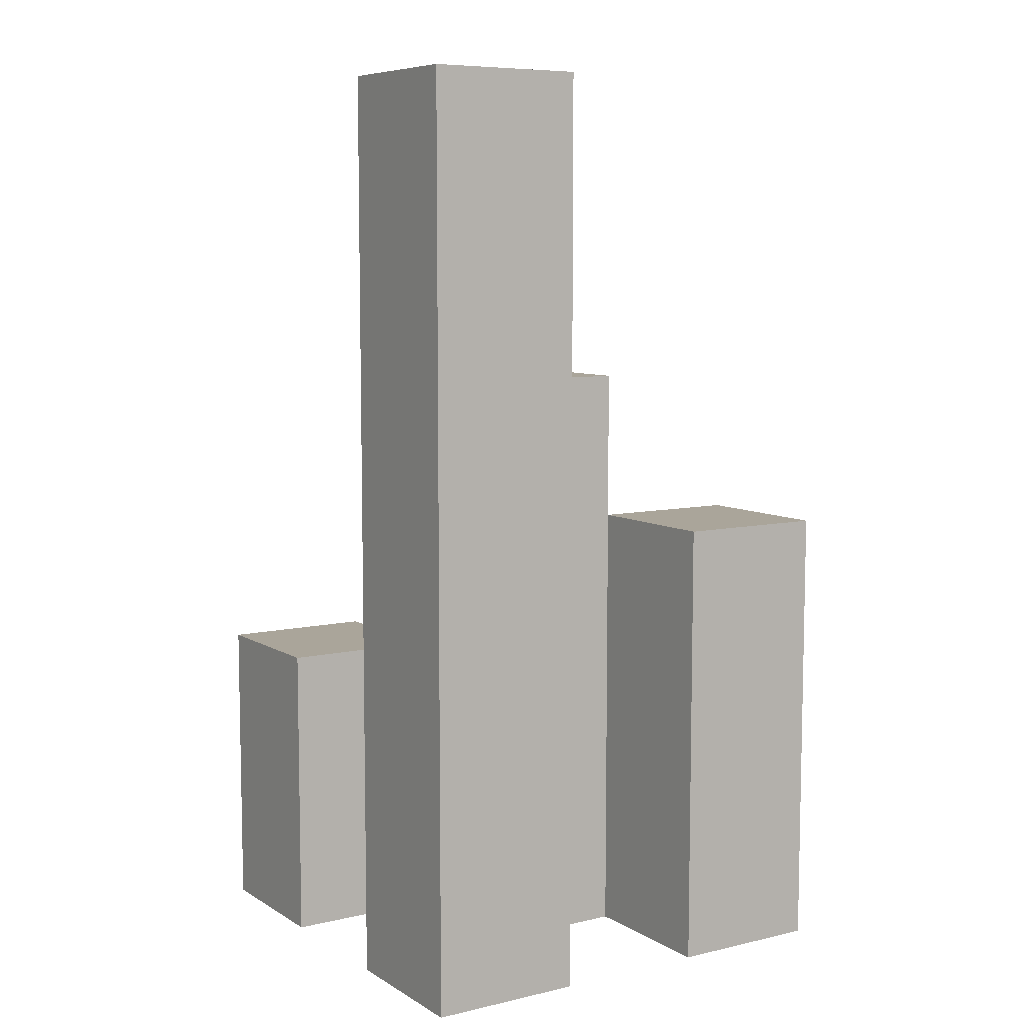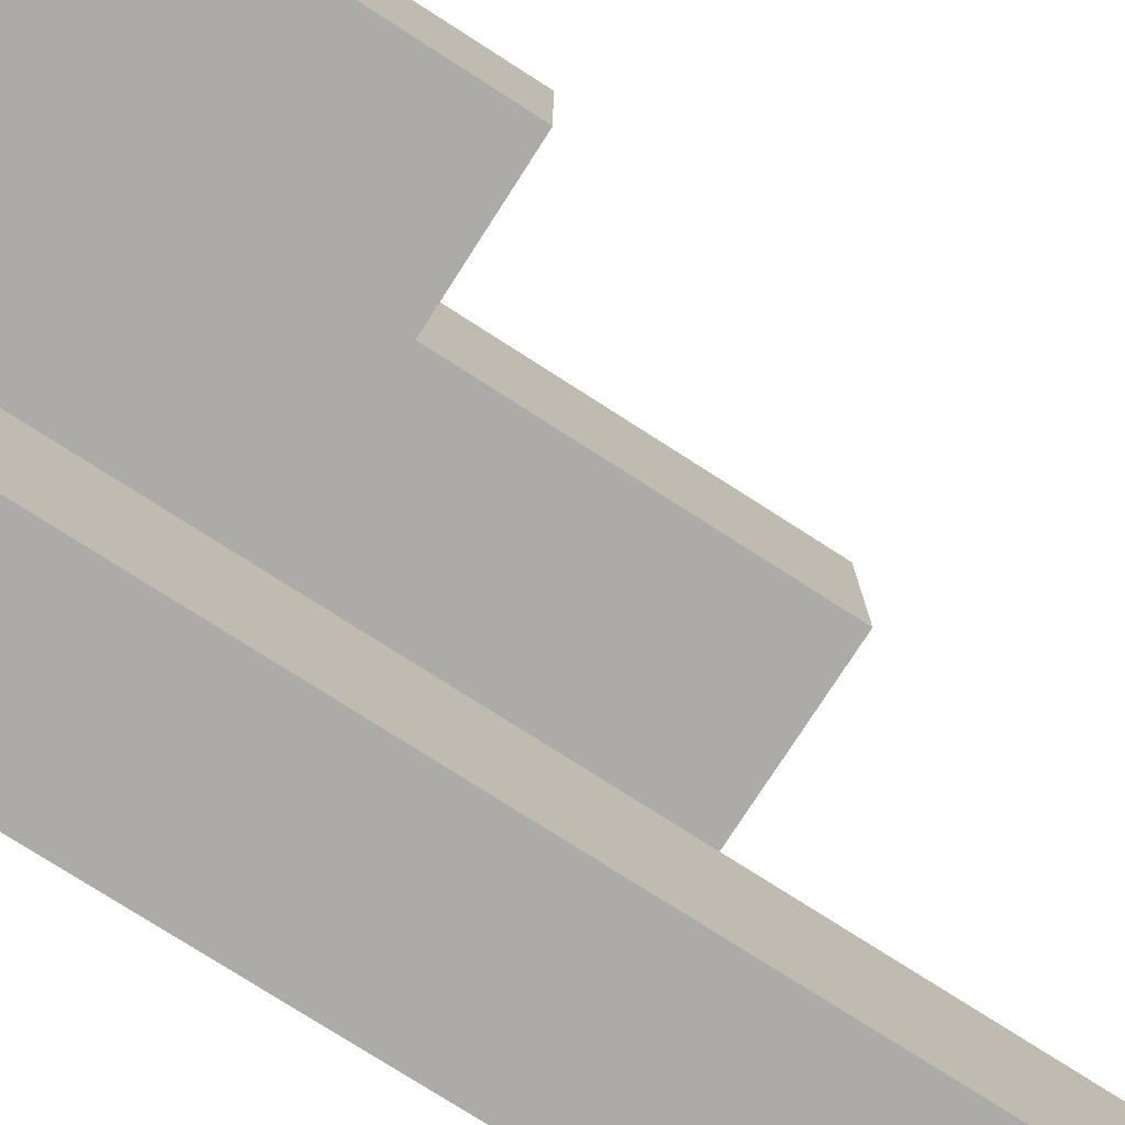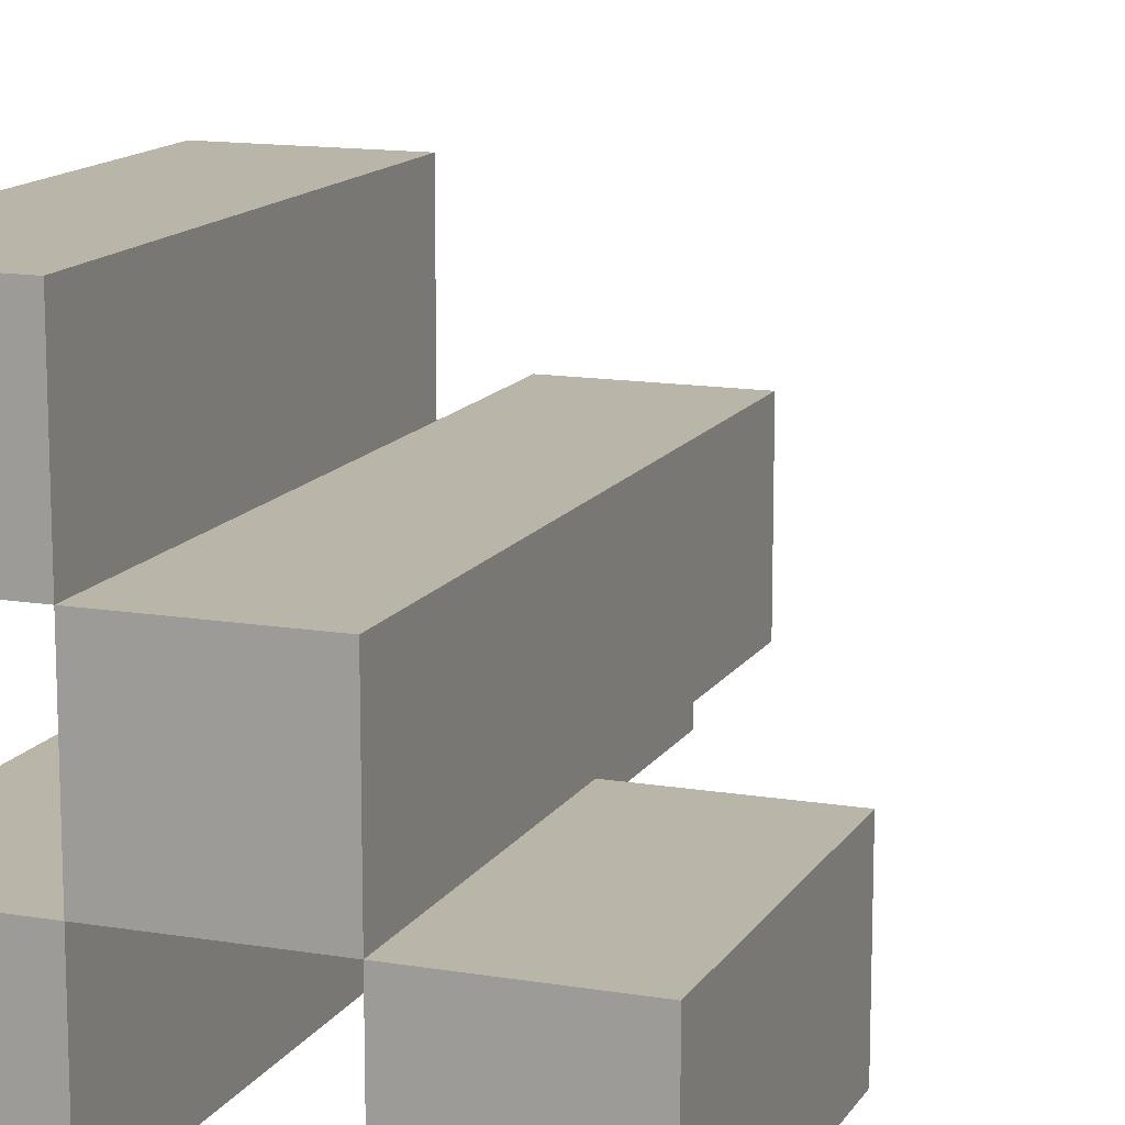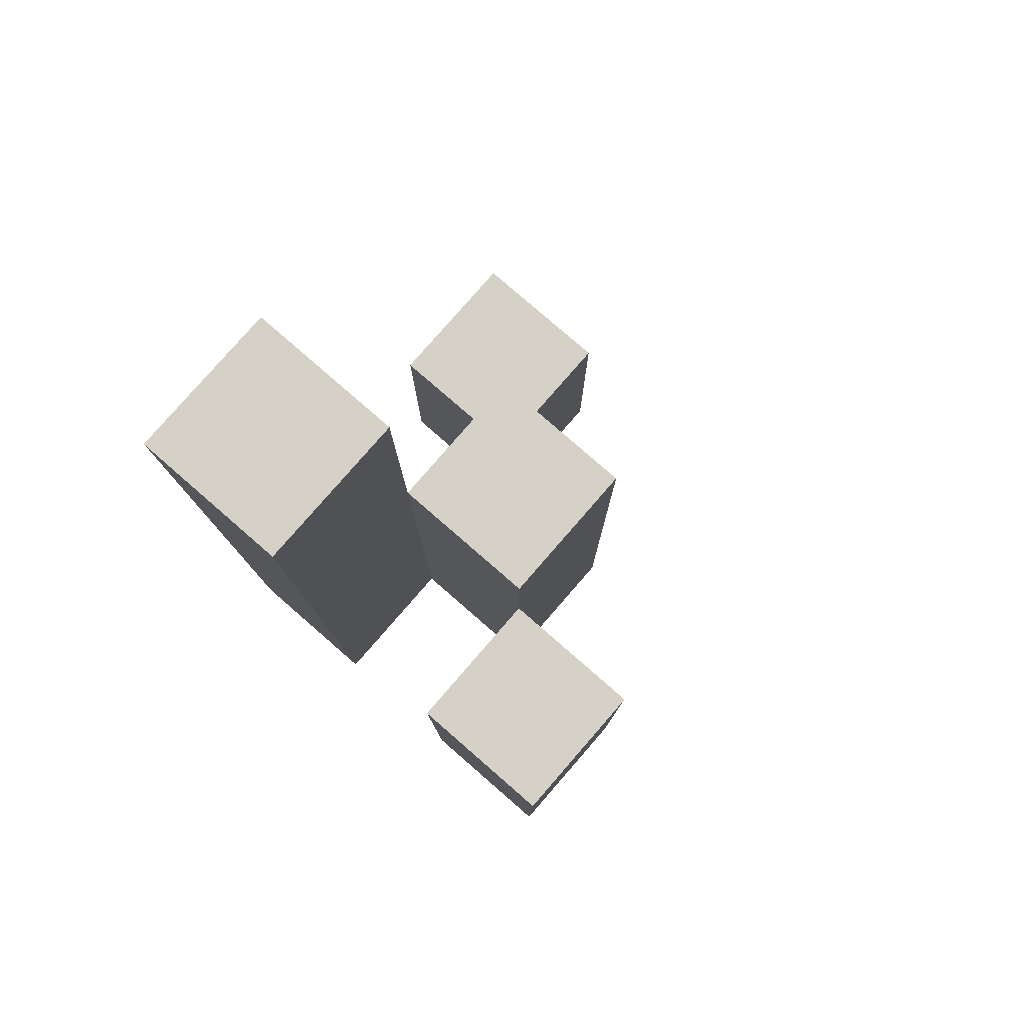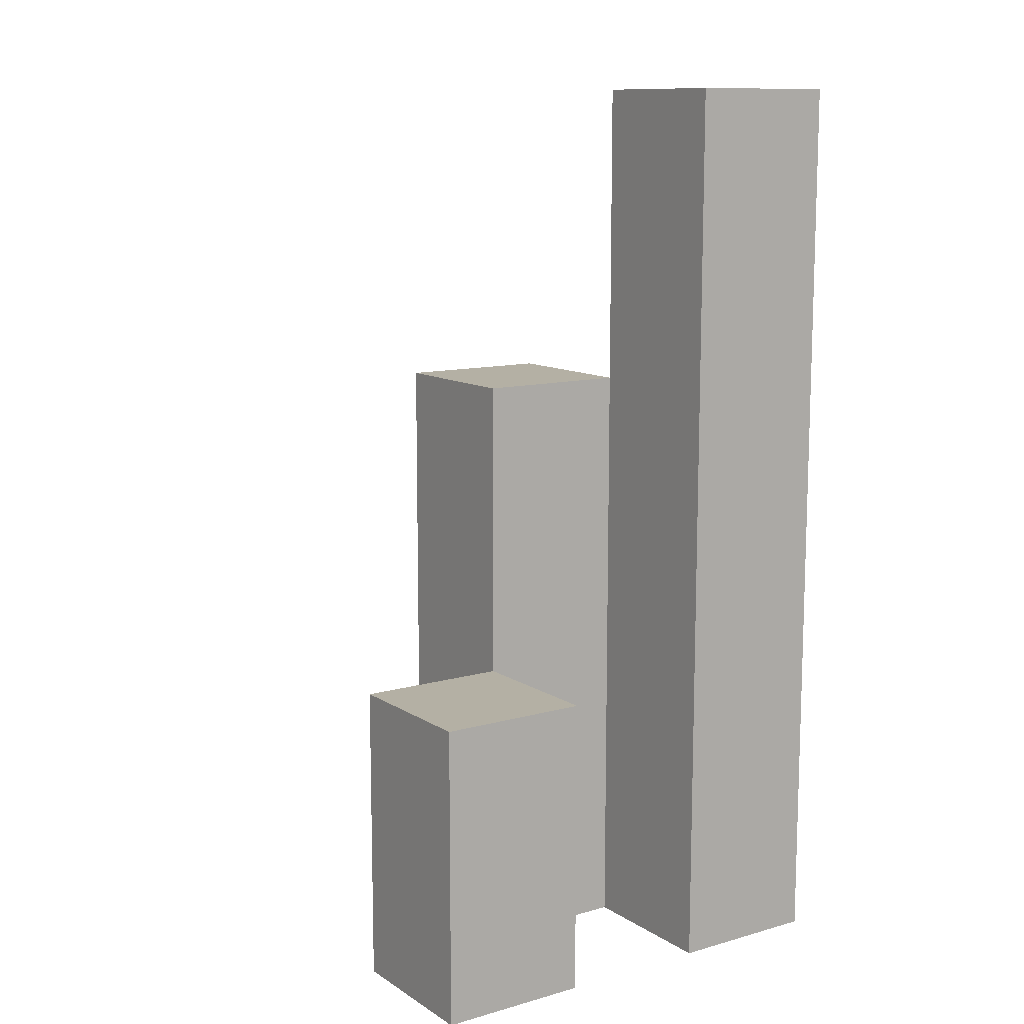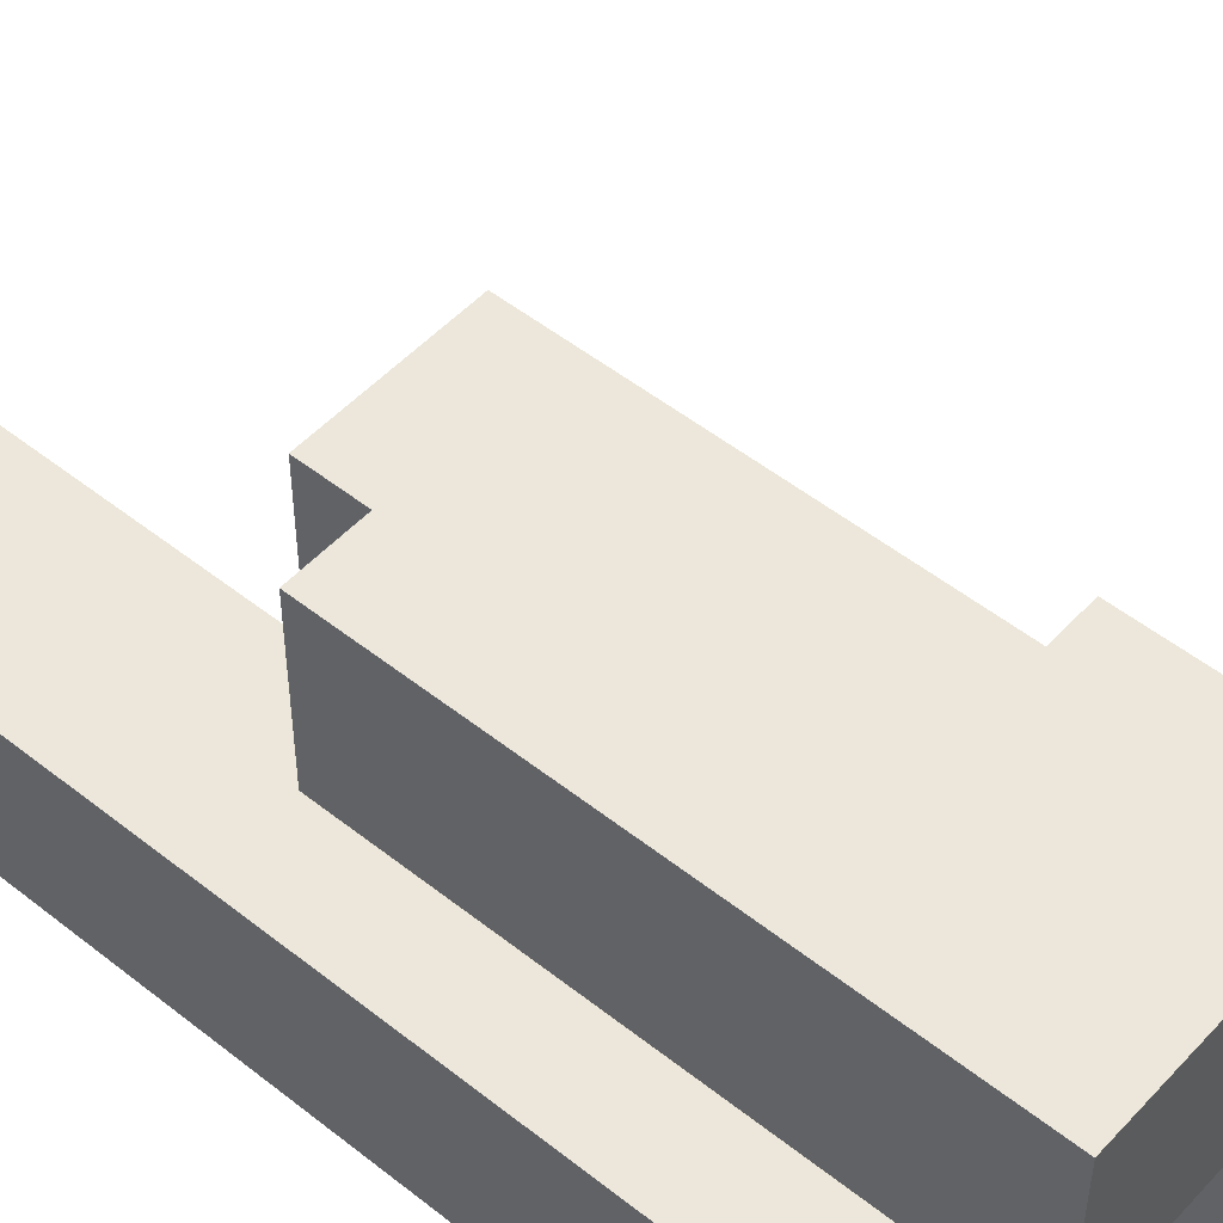
<metadata>
{"format":"obj","ext":"obj","renderer":"f3d","projection":"perspective","resolution":1024,"background":"white","views":[{"elev":7.7,"azim":-122.6,"up":"+Y"},{"elev":-76.5,"azim":57.3,"up":"+Z"},{"elev":13.5,"azim":20.7,"up":"+Z"},{"elev":79.7,"azim":-49.0,"up":"+Y"},{"elev":11.4,"azim":145.8,"up":"+Y"},{"elev":50.8,"azim":-49.1,"up":"+Z"}]}
</metadata>
<code>
o
v 10.3 0.9 22.9
v 10.4 0.9 22.9
v 10.5 0.9 22.9
v 10.6 0.9 22.9
v 10.5 1.1 22.9
v 10.6 1.1 22.9
v 10.3 1.5 22.9
v 10.4 1.5 22.9
v 10.4 0.9 23
v 10.5 0.9 23
v 10.5 1.1 23
v 10.4 1.3 23
v 10.5 1.3 23
v 10.3 0.9 23.1
v 10.4 0.9 23.1
v 10.3 1.2 23.1
v 10.4 1.2 23.1
v 10.3 0.9 23
v 10.4 0.9 23
v 10.5 0.9 23
v 10.6 0.9 23
v 10.5 1.1 23
v 10.6 1.1 23
v 10.4 1.3 23
v 10.3 1.5 23
v 10.4 1.5 23
v 10.4 0.9 23.1
v 10.5 0.9 23.1
v 10.4 1.2 23.1
v 10.4 1.3 23.1
v 10.5 1.3 23.1
v 10.3 0.9 23.2
v 10.4 0.9 23.2
v 10.3 1.2 23.2
v 10.4 1.2 23.2
v 10.3 0.9 22.9
v 10.3 1.5 22.9
v 10.3 0.9 23
v 10.3 1.5 23
v 10.3 0.9 23.1
v 10.3 1.2 23.1
v 10.3 0.9 23.2
v 10.3 1.2 23.2
v 10.4 0.9 23
v 10.4 1.3 23
v 10.4 0.9 23.1
v 10.4 1.2 23.1
v 10.4 1.3 23.1
v 10.5 0.9 22.9
v 10.5 1.1 22.9
v 10.5 0.9 23
v 10.5 1.1 23
v 10.4 0.9 22.9
v 10.4 1.5 22.9
v 10.4 0.9 23
v 10.4 1.3 23
v 10.4 1.5 23
v 10.4 0.9 23.1
v 10.4 1.2 23.1
v 10.4 0.9 23.2
v 10.4 1.2 23.2
v 10.5 0.9 23
v 10.5 1.1 23
v 10.5 1.3 23
v 10.5 0.9 23.1
v 10.5 1.3 23.1
v 10.6 0.9 22.9
v 10.6 1.1 22.9
v 10.6 0.9 23
v 10.6 1.1 23
v 10.3 0.9 22.9
v 10.3 0.9 23
v 10.3 0.9 23.1
v 10.3 0.9 23.2
v 10.4 0.9 22.9
v 10.4 0.9 23
v 10.4 0.9 23.1
v 10.4 0.9 23.2
v 10.5 0.9 22.9
v 10.5 0.9 23
v 10.5 0.9 23.1
v 10.6 0.9 22.9
v 10.6 0.9 23
v 10.5 1.1 22.9
v 10.5 1.1 23
v 10.6 1.1 22.9
v 10.6 1.1 23
v 10.3 1.2 23.1
v 10.3 1.2 23.2
v 10.4 1.2 23.1
v 10.4 1.2 23.2
v 10.4 1.3 23
v 10.4 1.3 23.1
v 10.5 1.3 23
v 10.5 1.3 23.1
v 10.3 1.5 22.9
v 10.3 1.5 23
v 10.4 1.5 22.9
v 10.4 1.5 23
f 5 4 3
f 6 4 5
f 7 2 1
f 8 2 7
f 11 10 9
f 12 11 9
f 13 11 12
f 16 15 14
f 17 15 16
f 20 21 22
f 22 21 23
f 18 19 24
f 18 24 25
f 25 24 26
f 27 28 29
f 29 28 30
f 30 28 31
f 32 33 34
f 34 33 35
f 38 37 36
f 39 37 38
f 42 41 40
f 43 41 42
f 46 45 44
f 47 45 46
f 48 45 47
f 51 50 49
f 52 50 51
f 53 54 55
f 55 54 56
f 56 54 57
f 58 59 60
f 60 59 61
f 62 63 65
f 63 64 65
f 65 64 66
f 67 68 69
f 69 68 70
f 75 72 71
f 76 72 75
f 77 74 73
f 78 74 77
f 80 77 76
f 81 77 80
f 82 80 79
f 83 80 82
f 84 85 86
f 86 85 87
f 88 89 90
f 90 89 91
f 92 93 94
f 94 93 95
f 96 97 98
f 98 97 99

</code>
